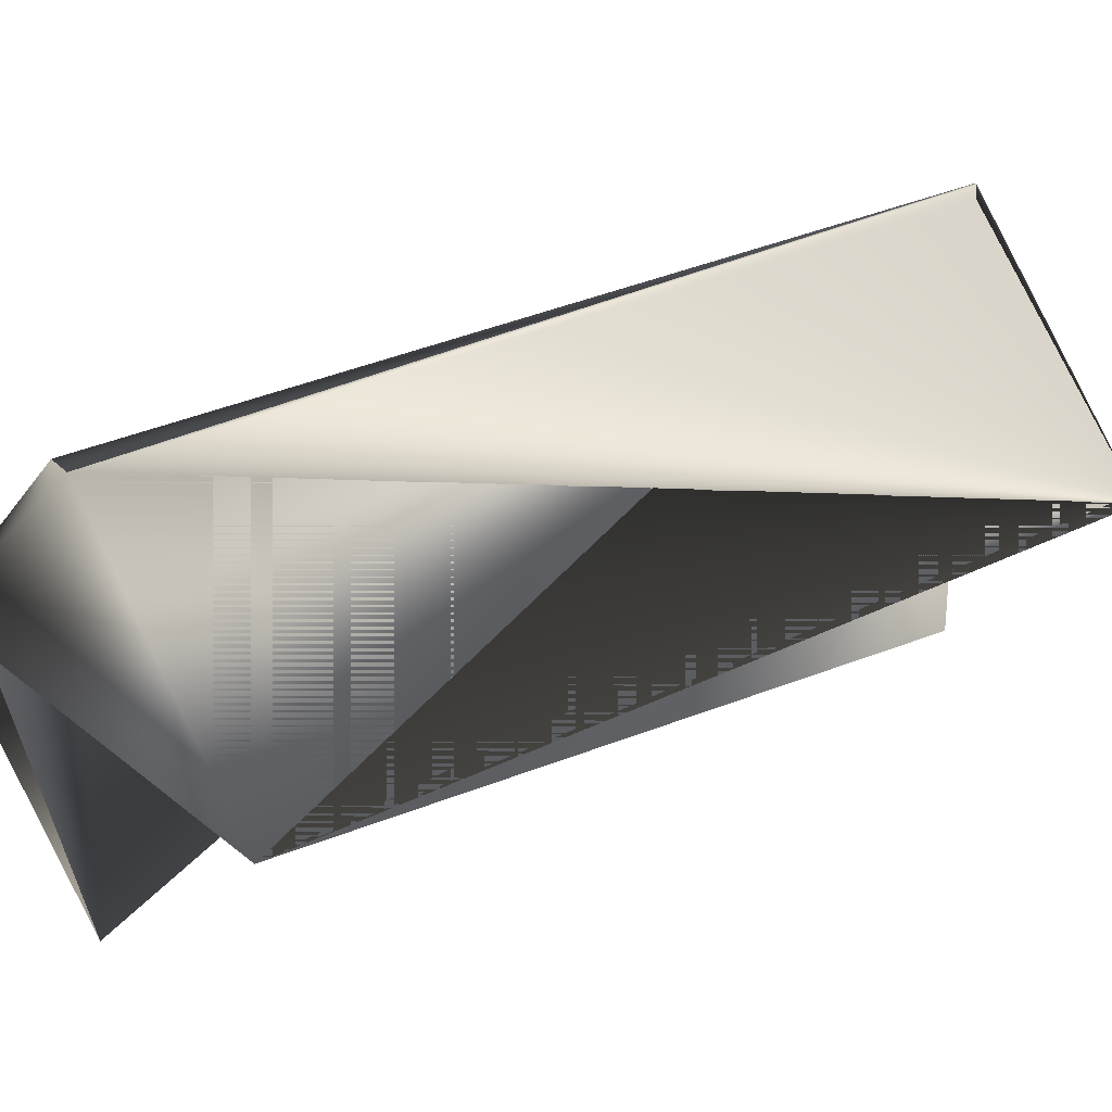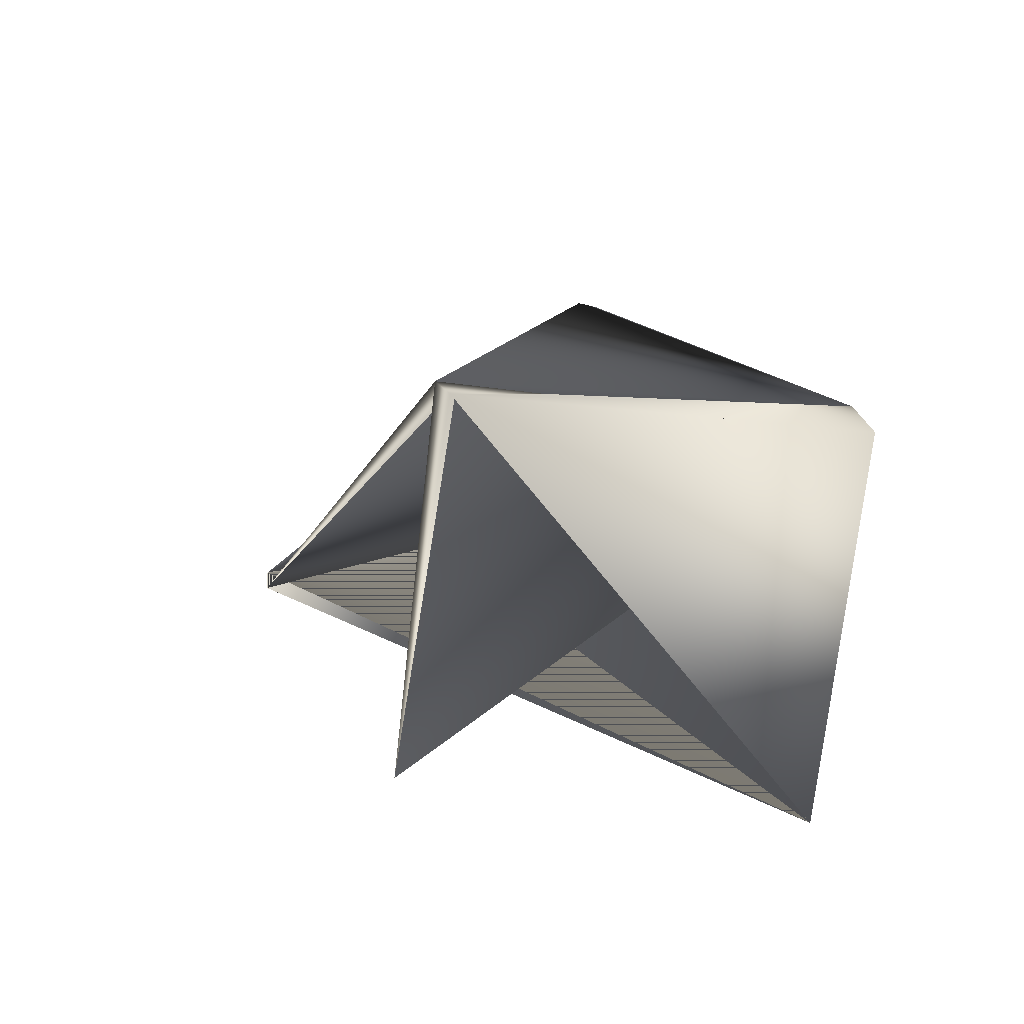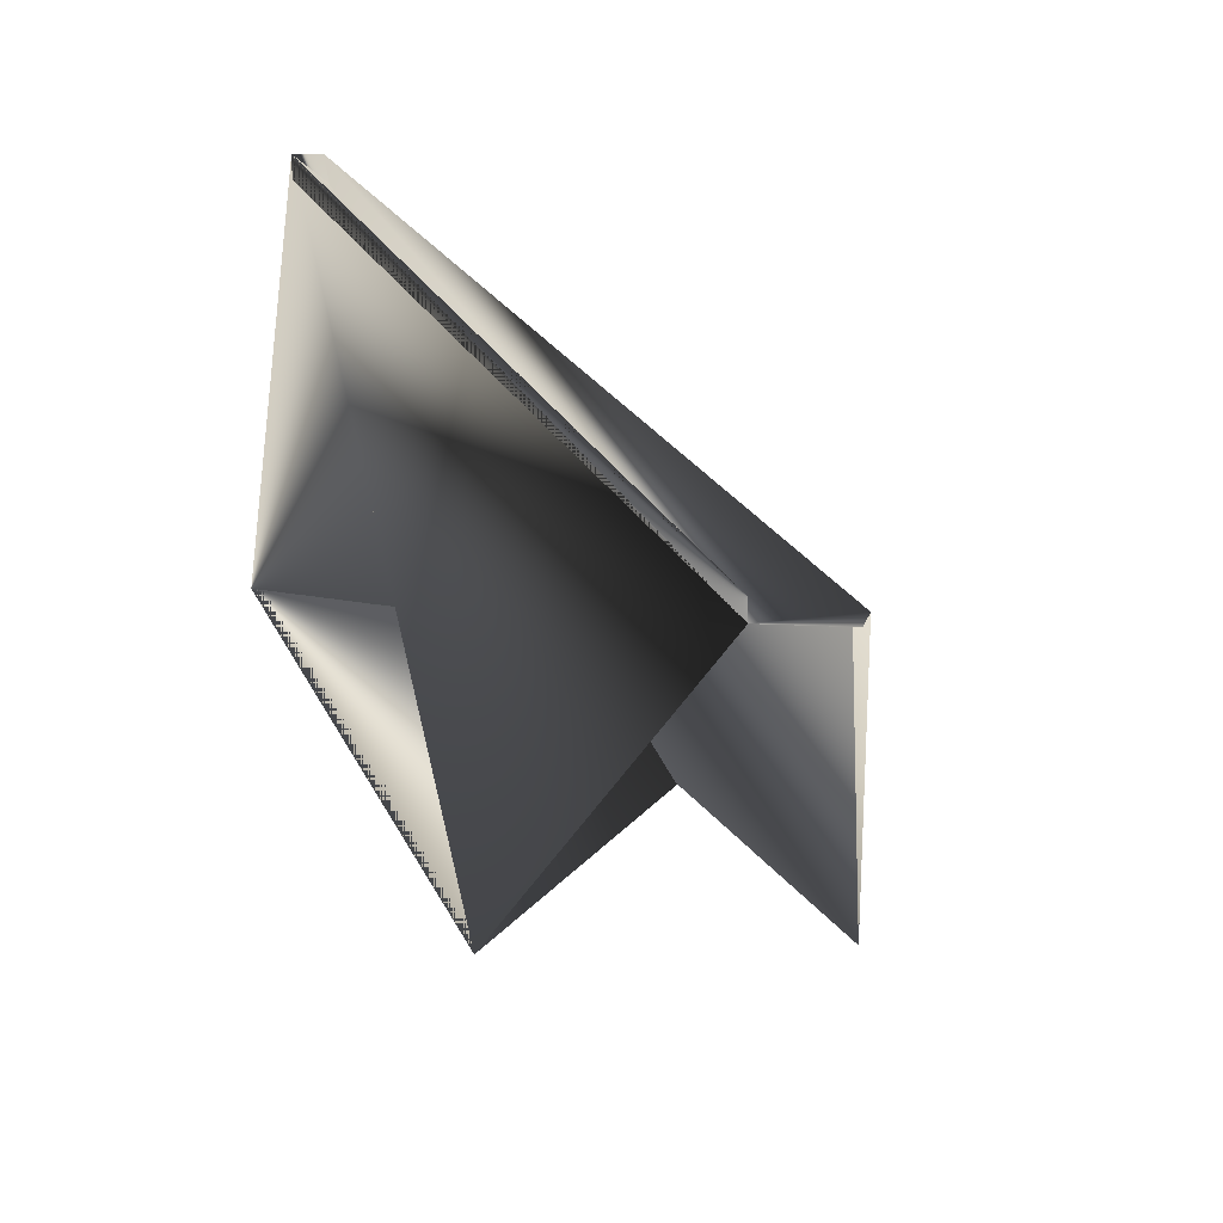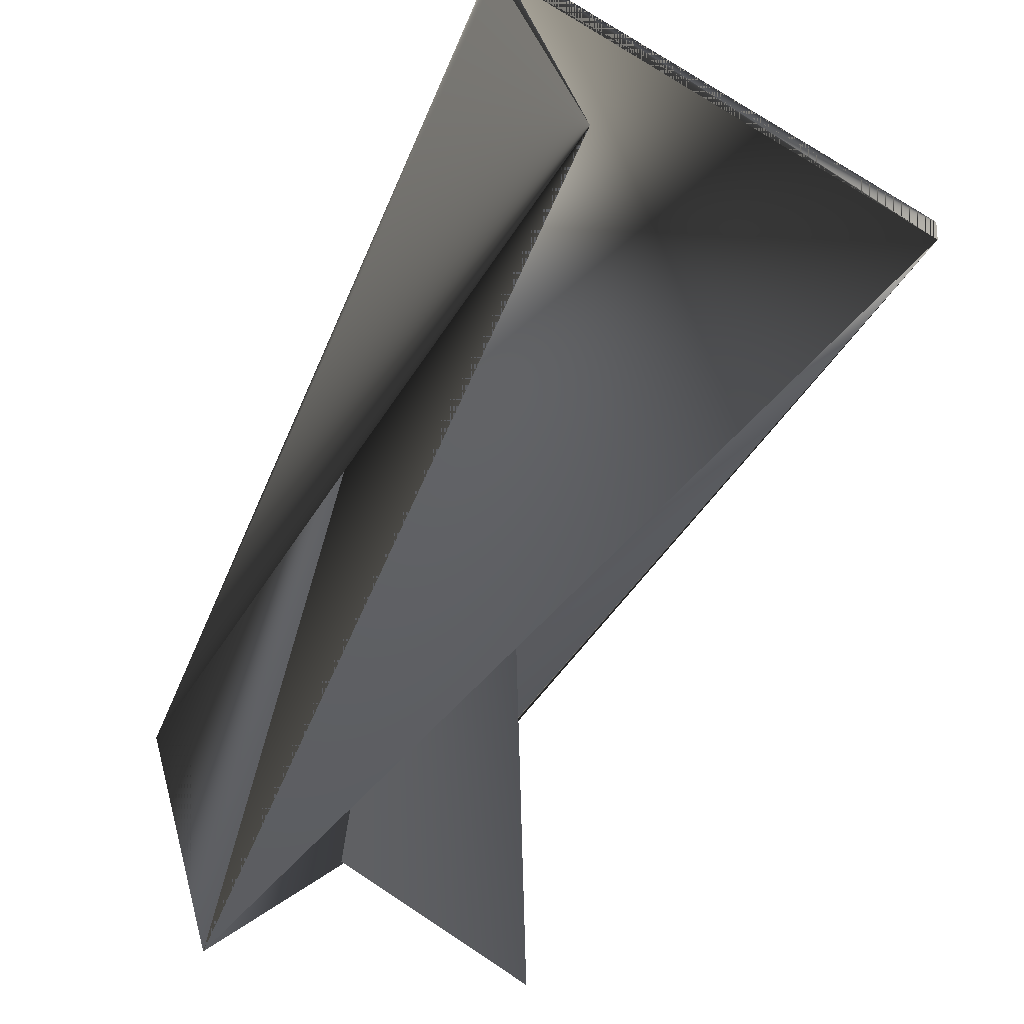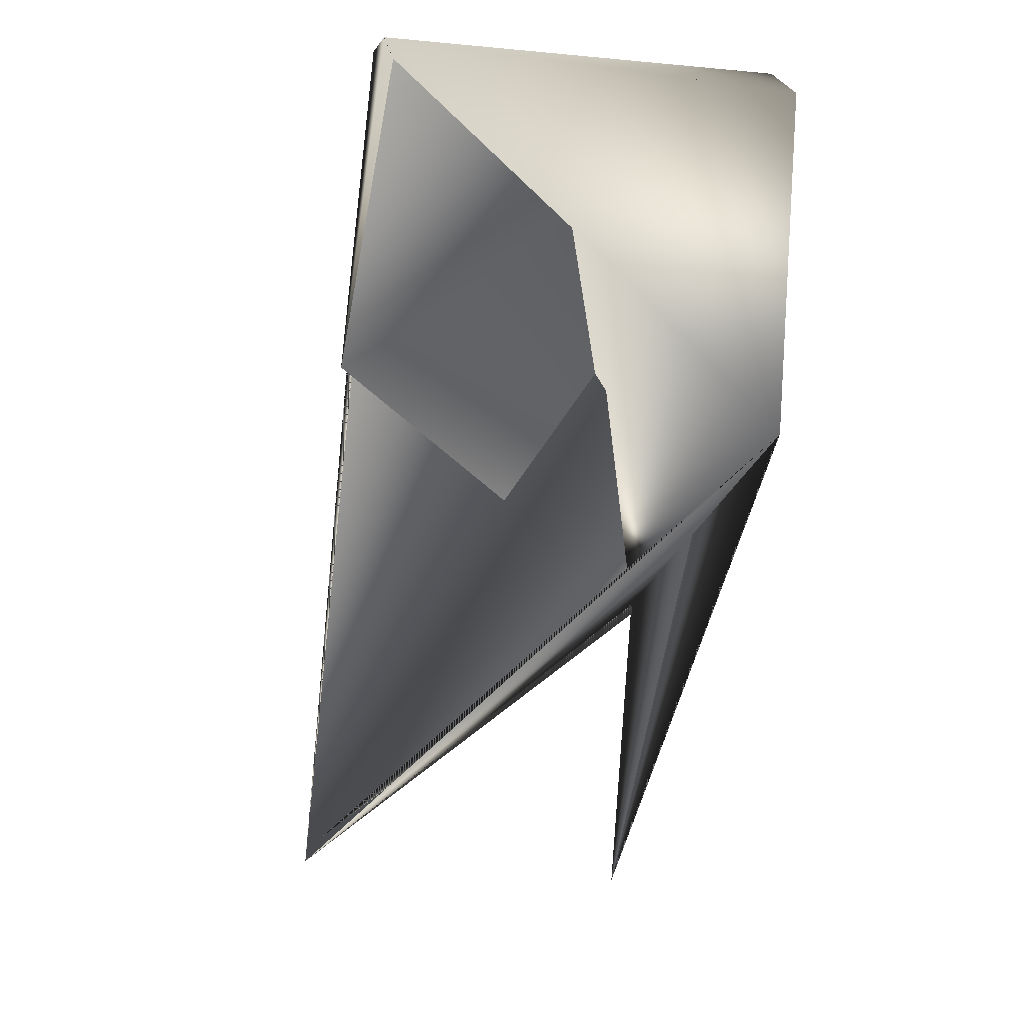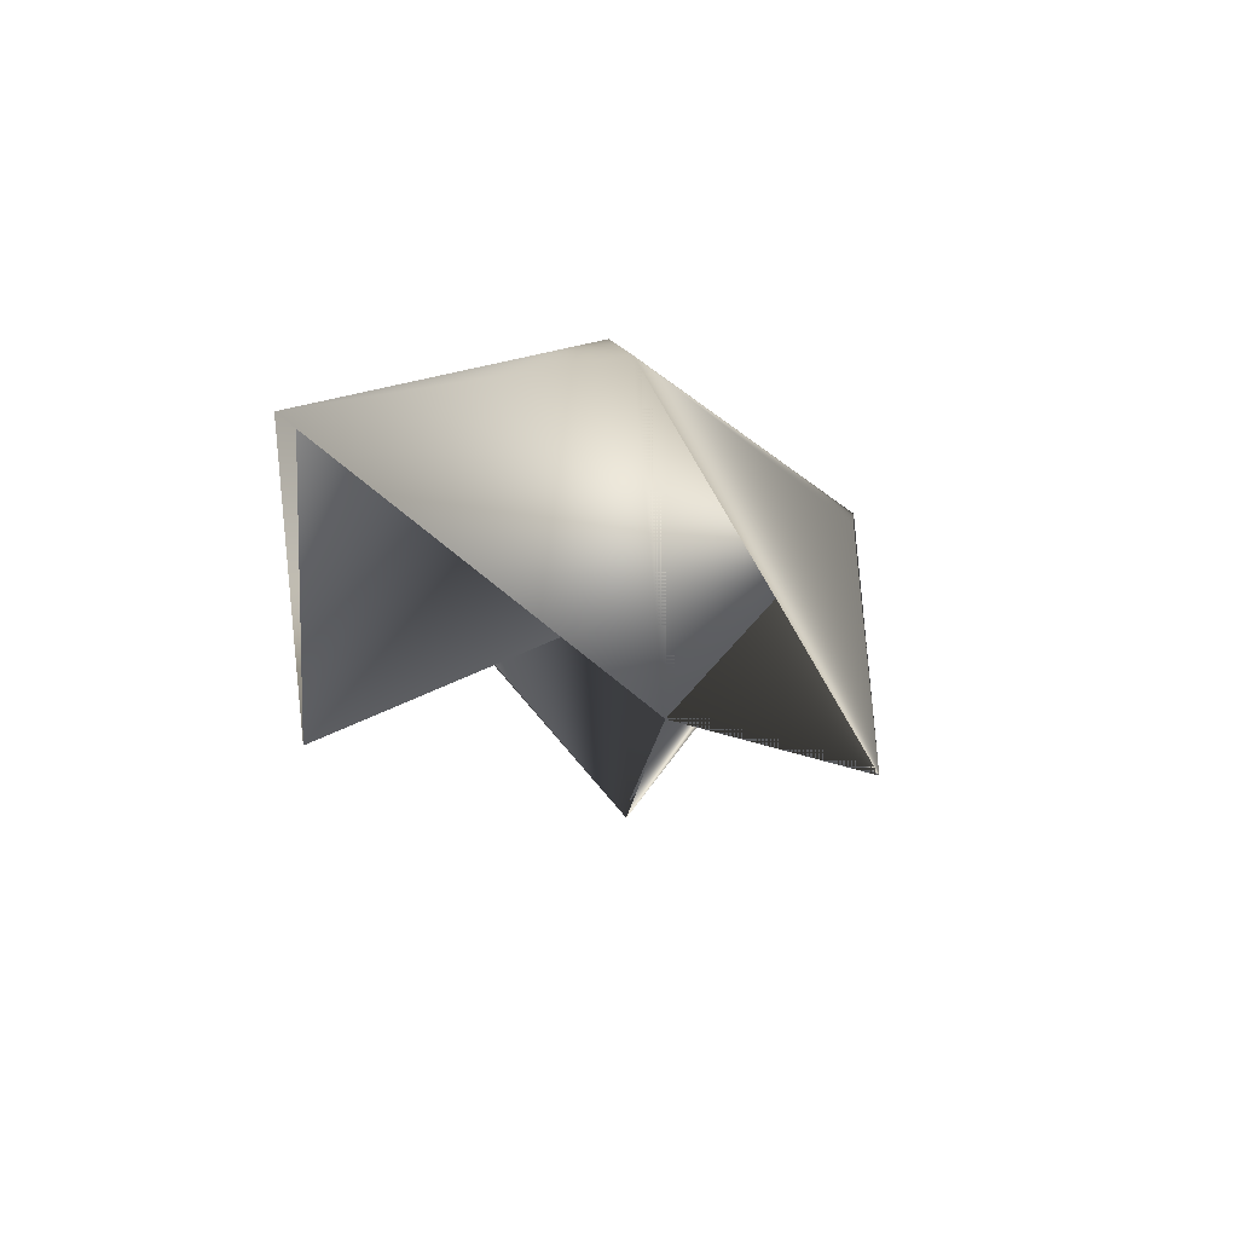
<metadata>
{"format":"obj","ext":"obj","renderer":"f3d","projection":"perspective","resolution":1024,"background":"white","views":[{"elev":-20.8,"azim":-133.8,"up":"+Z"},{"elev":-17.9,"azim":148.4,"up":"+Z"},{"elev":7.2,"azim":-10.3,"up":"+Z"},{"elev":-27.4,"azim":-43.5,"up":"+Z"},{"elev":-56.8,"azim":154.8,"up":"+Z"},{"elev":55.4,"azim":-177.0,"up":"+Y"}]}
</metadata>
<code>
v -0.06003 0.001711 0.3477
v 0.0148 0.2322 0.2268
v 0.1052 0.1961 0.2268
v 0.01116 -0.07341 0.2603
v -0.004367 0.1864 0.1394
v 0.00832 0.2322 0.2217
v -0.06651 0.001711 0.3477
v 0.1052 0.2028 0.2217
v -0.06651 0.001711 0.3426
v 0.09247 0.157 0.1445
v -0.0792 -0.04408 0.2654
v 0.01116 -0.07341 0.2654
f 1 2 3
f 1 4 5
f 1 5 6
f 1 6 7
f 1 7 2
f 1 3 4
f 2 8 6
f 2 6 3
f 2 7 8
f 8 6 7
f 8 7 9
f 8 7 6
f 8 10 7
f 8 4 3
f 8 6 3
f 8 7 6
f 8 3 10
f 8 3 4
f 9 3 8
f 9 6 11
f 9 11 7
f 9 7 6
f 9 7 3
f 9 12 7
f 9 4 12
f 9 11 7
f 9 7 11
f 9 7 4
f 3 7 8
f 12 4 7
f 12 5 7
f 12 6 7
f 12 7 5
f 12 7 6
f 10 6 7
f 10 3 6
f 4 6 7
f 4 7 3
f 4 3 6
f 4 7 5
f 4 3 7
f 5 8 7
f 5 6 8
f 5 7 6
f 5 11 6
f 5 7 11

</code>
